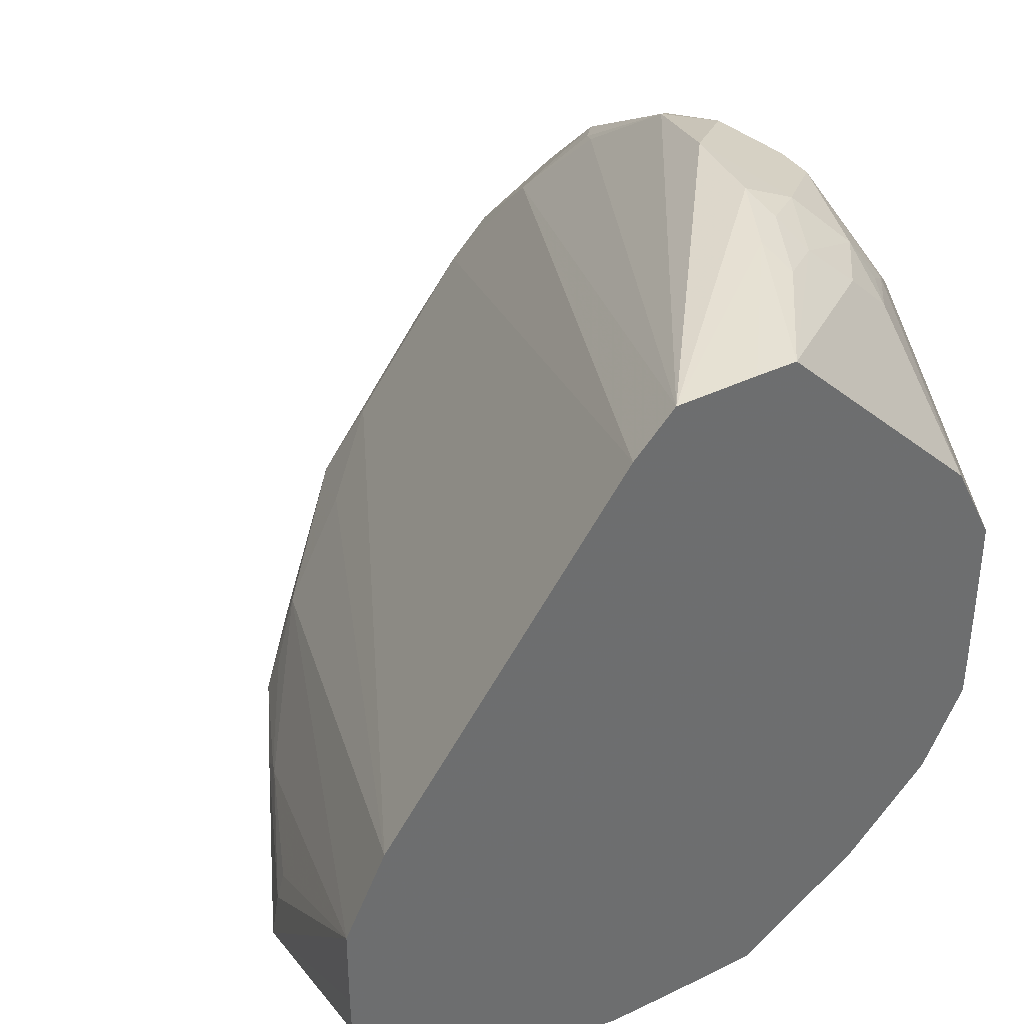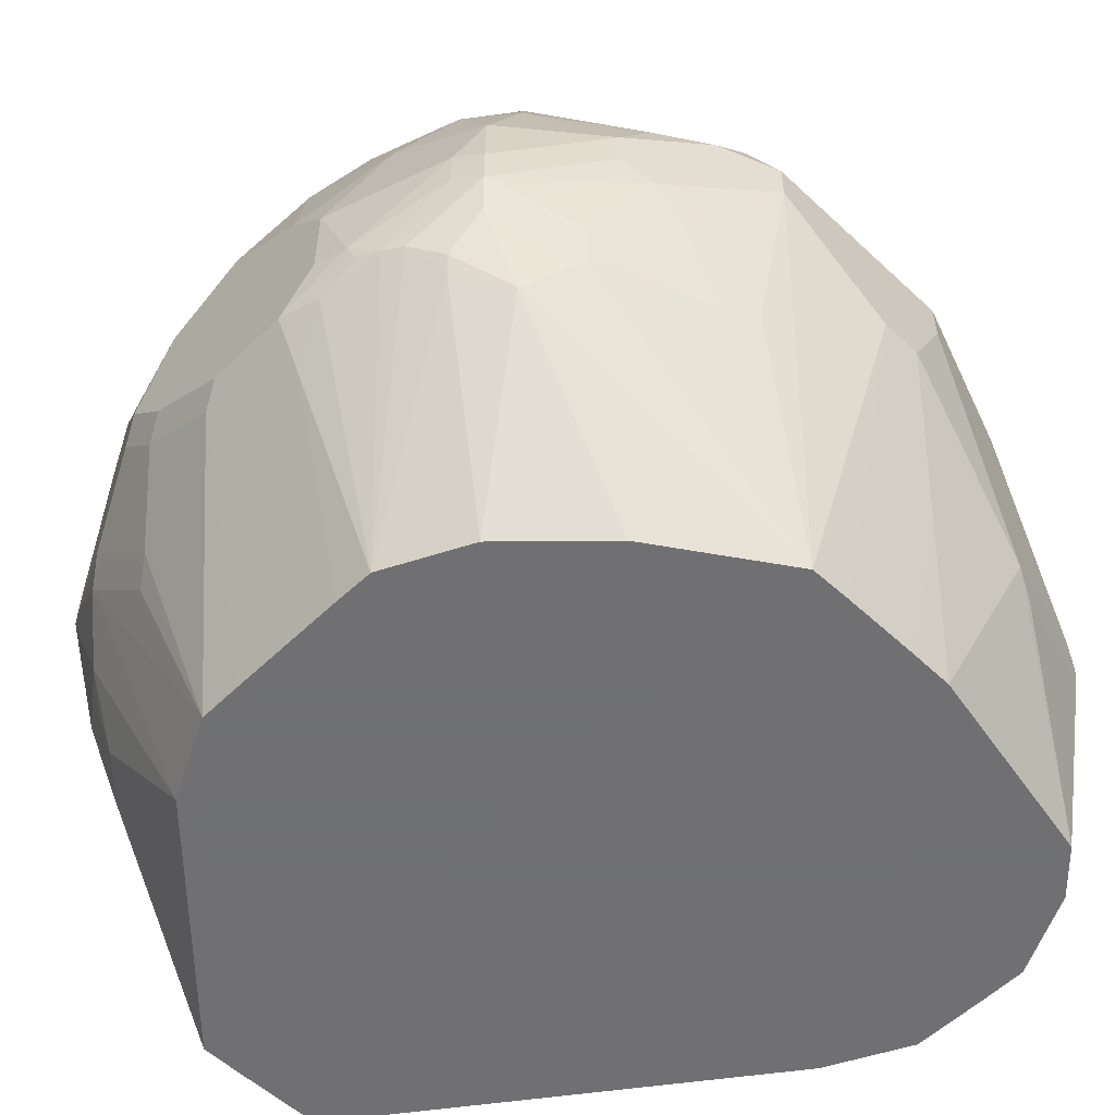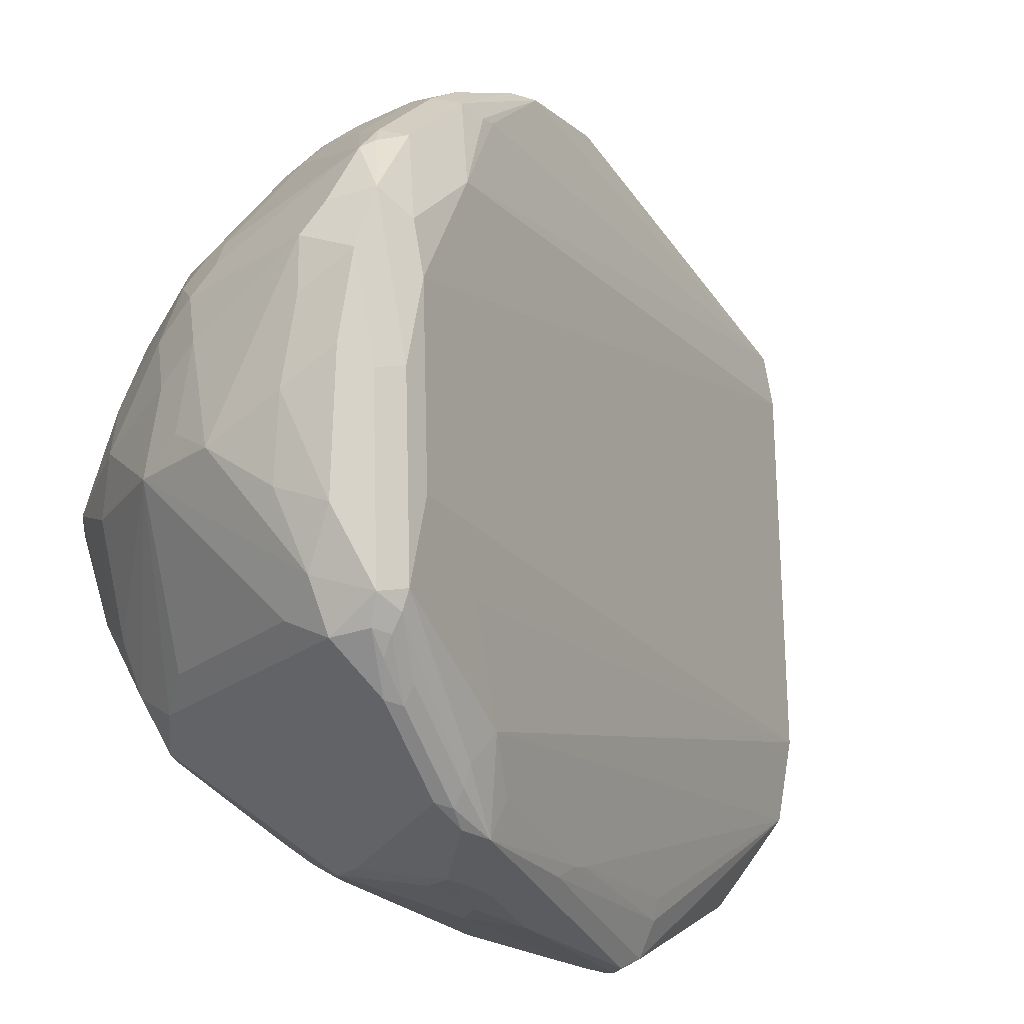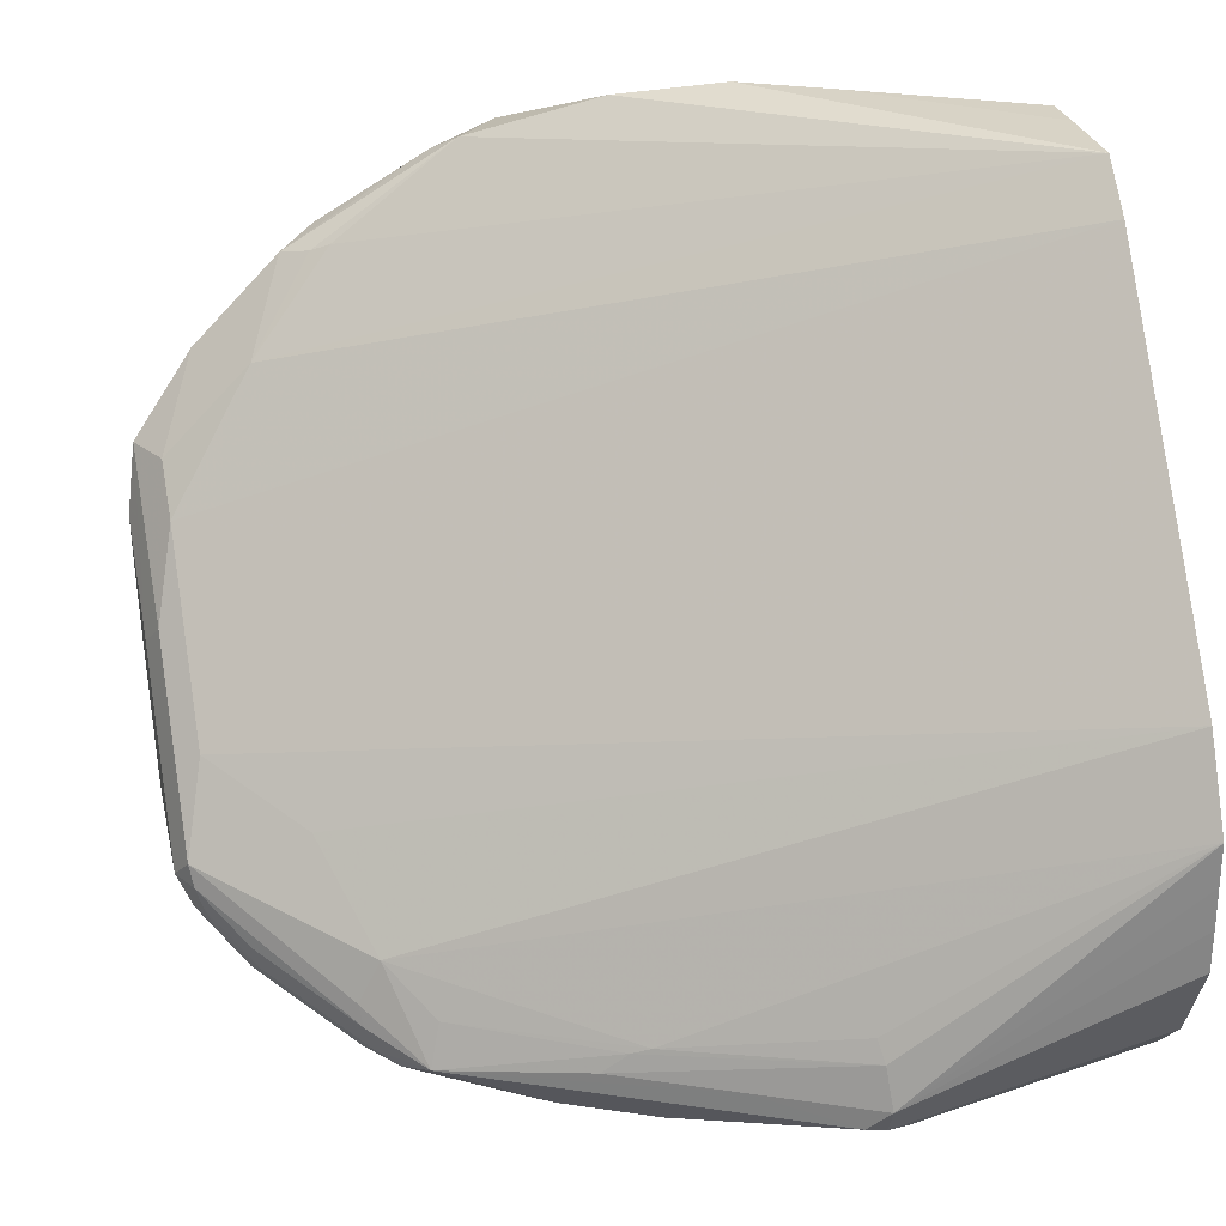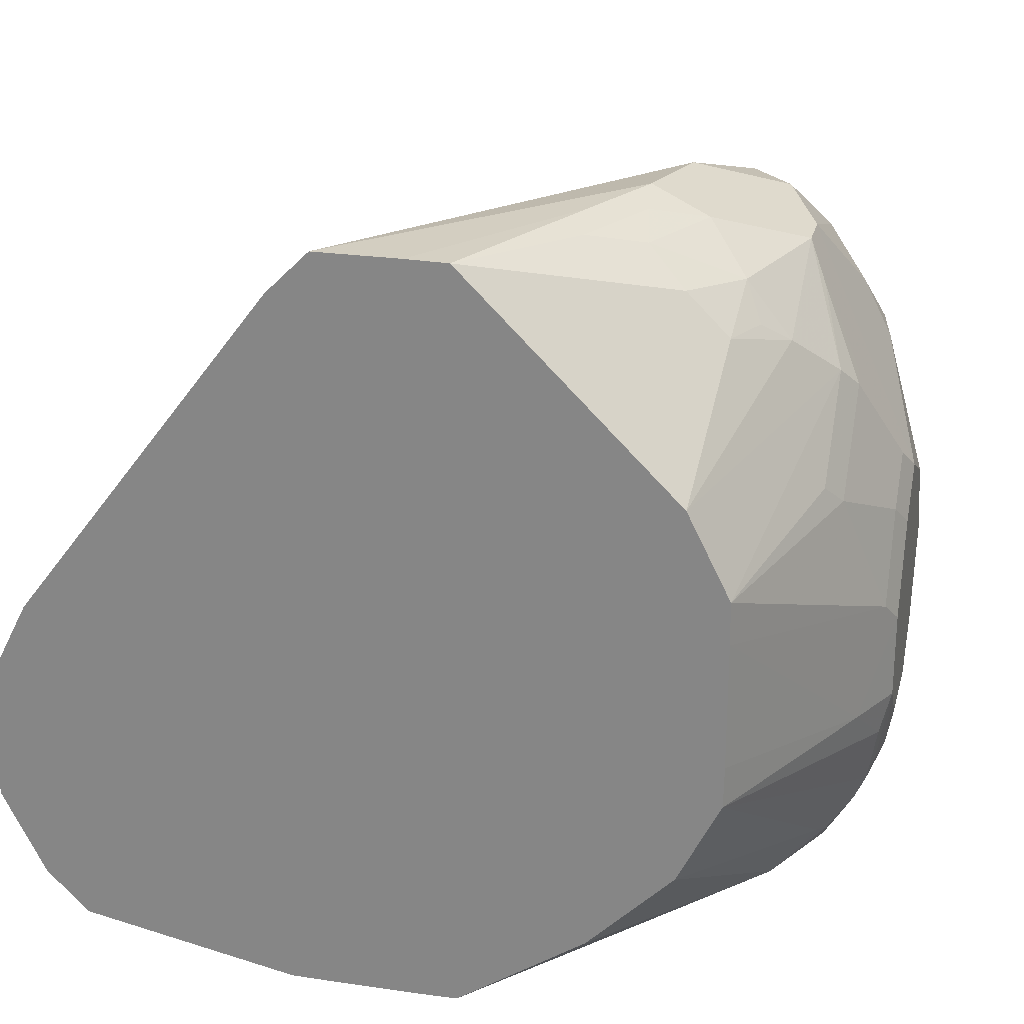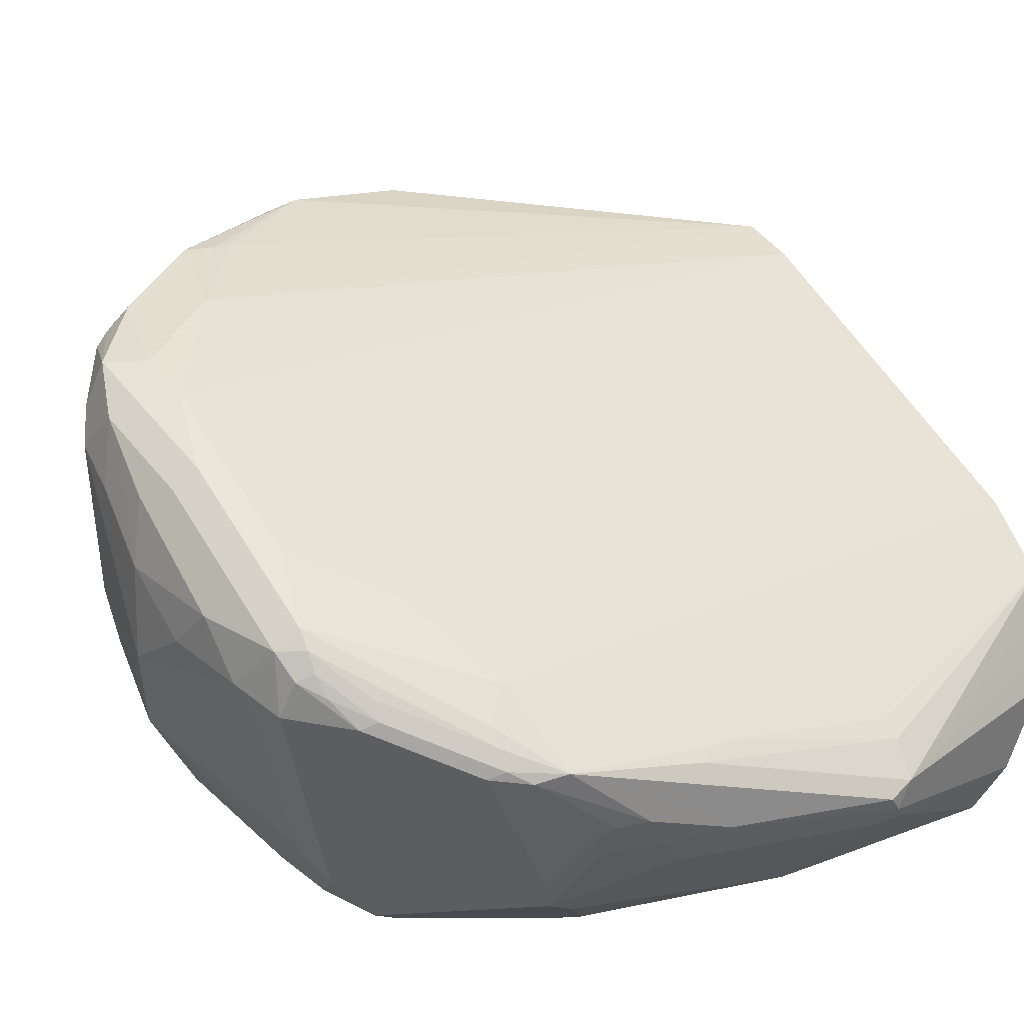
<metadata>
{"format":"obj","ext":"obj","renderer":"f3d","projection":"perspective","resolution":1024,"background":"white","views":[{"elev":38.6,"azim":-31.6,"up":"+Z"},{"elev":-55.0,"azim":135.5,"up":"+Y"},{"elev":76.2,"azim":-144.5,"up":"+Y"},{"elev":27.8,"azim":-103.8,"up":"+Z"},{"elev":25.1,"azim":13.5,"up":"+Z"},{"elev":-13.3,"azim":-147.1,"up":"+Z"}]}
</metadata>
<code>
v 0.2331 -0.1257 0.3059
v 0.2335 -0.1257 0.6283
v 0.03611 -0.1257 0.4129
v 0.2156 -0.1257 0.6286
v 0.162 -0.1257 0.6105
v 0.05414 -0.1257 0.4669
v 0.03618 -0.1257 0.4309
v 0.0539 -0.01796 0.3234
v 0.05841 -0.01572 0.3414
v 0.06288 -0.01345 0.3503
v 0.09583 0.05989 0.3354
v 0.1527 0.1482 0.3503
v 0.1886 0.1662 0.3863
v 0.2066 0.2111 0.3683
v 0.2246 0.2021 0.4042
v 0.2785 0.2021 0.4761
v 0.2605 0.2111 0.4402
v 0.2695 0.2156 0.4312
v 0.2156 0.2156 0.3593
v 0.3054 0.2156 0.4671
v 0.3144 0.2111 0.494
v 0.2964 0.2021 0.494
v 0.3234 0.1856 0.527
v 0.3324 0.1886 0.5165
v 0.3368 0.1796 0.5232
v 0.3353 0.1916 0.509
v 0.3503 0.1527 0.5255
v 0.3503 0.1168 0.5614
v 0.3368 0.1437 0.5591
v 0.3234 0.1497 0.5629
v 0.3234 0.1677 0.5449
v 0.2964 0.1662 0.53
v 0.3144 0.1392 0.5659
v 0.3144 0.08083 0.6063
v 0.3234 0.08982 0.5996
v 0.3324 0.1347 0.5704
v 0.3473 0.08982 0.5808
v 0.3683 0.09878 0.5434
v 0.3683 0.1168 0.5255
v 0.3713 0.1198 0.509
v 0.3727 0.1078 0.5232
v 0.3727 0.08982 0.5412
v 0.3952 0.05392 0.485
v 0.3773 0.07184 0.5389
v 0.3653 0.07184 0.5629
v 0.3473 0.03593 0.5988
v 0.3952 0.01798 0.503
v 0.3952 2.644e-05 0.3952
v 0.3952 0.05392 0.4132
v 0.3952 0.07184 0.4491
v 0.3773 0.1078 0.503
v 0.3773 0.1257 0.4491
v 0.3773 0.1257 0.4312
v 0.3773 0.08982 0.3773
v 0.3683 0.1347 0.4042
v 0.3653 0.1497 0.4252
v 0.3623 0.1467 0.4102
v 0.3473 0.1677 0.4072
v 0.3503 0.1527 0.3863
v 0.3623 0.1108 0.3563
v 0.3683 0.06291 0.3324
v 0.3503 0.09878 0.3324
v 0.3324 0.1527 0.3503
v 0.3144 0.08083 0.2965
v 0.3293 0.05989 0.2994
v 0.2934 0.07784 0.2815
v 0.2695 0.07184 0.2695
v 0.2695 0.05392 0.2695
v 0.2156 0.01798 0.2695
v 0.2695 -0.01796 0.2875
v 0.3054 0.01574 0.292
v 0.3174 0.02996 0.2935
v 0.3293 0.04194 0.2994
v 0.3713 0.02996 0.3294
v 0.3713 0.01201 0.3294
v 0.3353 -0.005978 0.3114
v 0.3324 -0.02244 0.3144
v 0.3144 0.0135 0.2965
v 0.3234 -0.0202 0.3099
v 0.2814 -0.02393 0.2935
v 0.3503 -0.04042 0.3324
v 0.3683 -0.004484 0.3324
v 0.3713 -0.02393 0.3473
v 0.3683 -0.03143 0.3503
v 0.3817 -0.01572 0.3593
v 0.3862 -0.01345 0.3683
v 0.3409 -0.1257 0.4137
v 0.3907 -0.0202 0.3952
v 0.3892 -0.01195 0.3773
v 0.3952 -0.01796 0.4132
v 0.3922 -0.002991 0.3803
v 0.3773 0.01798 0.3414
v 0.3773 0.03593 0.3414
v 0.3952 0.03593 0.3952
v 0.3862 0.06291 0.3863
v 0.3952 2.644e-05 0.485
v 0.3952 -0.01796 0.4491
v 0.3832 -0.04191 0.4132
v 0.3411 -0.1257 0.4314
v 0.3411 -0.1257 0.485
v 0.341 -0.1257 0.503
v 0.3907 -0.02692 0.4581
v 0.3907 -0.008965 0.494
v 0.3727 -0.0449 0.512
v 0.366 -0.05389 0.521
v 0.366 -0.01796 0.5569
v 0.3727 -0.008965 0.5479
v 0.3548 0.008988 0.5838
v 0.3713 2.644e-05 0.5509
v 0.3907 0.008988 0.512
v 0.3473 0.01798 0.5988
v 0.3481 -0.03591 0.5749
v 0.323 -0.1257 0.5389
v 0.3278 -0.06285 0.5838
v 0.3099 -0.06285 0.6018
v 0.3293 -0.03591 0.5988
v 0.3368 -0.0449 0.5838
v 0.3114 -0.01796 0.6168
v 0.2934 -0.05389 0.6168
v 0.2897 -0.03591 0.6243
v 0.2717 -0.07185 0.6243
v 0.2695 -0.05389 0.6287
v 0.2874 -0.01796 0.6287
v 0.2964 0.02697 0.6243
v 0.3324 0.06291 0.6063
v 0.1799 -0.1257 0.6285
v 0.3114 0.1317 0.5689
v 0.3229 -0.1257 0.3777
v 0.287 -0.1257 0.3418
v 0.2154 -0.1257 0.3056
v 0.1797 -0.05389 0.2875
v 0.1976 0.01798 0.2695
v 0.1258 -0.03591 0.2875
v 0.1617 -0.1257 0.3058
v 0.1798 -0.1257 0.3056
v 0.07193 -0.1257 0.3238
v 0.1168 -0.0449 0.292
v 0.07187 -0.01796 0.3054
v 0.1258 0.05392 0.2875
v 0.1797 0.07184 0.2695
v 0.1797 0.05392 0.2695
v 0.2216 0.2036 0.3354
v 0.1557 0.1557 0.3114
v 0.1737 0.08382 0.2755
v 0.1415 0.1437 0.3099
v 0.1378 0.1018 0.2935
v 0.1303 0.09878 0.2965
v 0.1235 0.07184 0.292
v 0.1437 0.08982 0.2875
v 0.1018 0.05392 0.2994
v 0.1198 0.08982 0.2994
v 0.1303 0.1347 0.3144
v 0.1482 0.1527 0.3144
v 0.1917 0.1916 0.3294
v 0.2096 0.2096 0.3473
v 0.1999 0.2021 0.3414
v 0.1842 0.1886 0.3324
v 0.1857 0.1916 0.3414
v 0.1497 0.1557 0.3234
v 0.1527 0.1572 0.3324
v 0.1348 0.1302 0.3324
v 0.09884 0.06736 0.3324
v 0.1018 0.07784 0.3234
v 0.07785 0.02996 0.3234
v 0.05841 -0.008965 0.3144
v 0.05991 -0.01796 0.3114
v 0.05433 -0.1257 0.3414
v 0.03636 -0.1257 0.3773
v 0.03611 -0.1257 0.3953
v 0.06288 -0.02692 0.3099
v 0.2036 0.2096 0.3593
v 0.2021 0.2066 0.3503
v 0.2425 0.2066 0.3503
v 0.2425 0.1886 0.3324
v 0.2785 0.1168 0.2965
v 0.2755 0.0958 0.2815
v 0.3114 0.1856 0.3713
v 0.2755 0.2036 0.3713
v 0.2964 0.2066 0.4042
v 0.2515 0.2156 0.3773
v 0.2874 0.2156 0.4312
v 0.3144 0.2066 0.4402
v 0.3293 0.2036 0.4611
v 0.3293 0.2036 0.4791
v 0.3653 0.1497 0.4432
v 0.3713 0.1377 0.4551
v 0.3293 0.1677 0.3713
f 144 145 143
f 146 145 144
f 146 149 148
f 146 148 147
f 144 143 140
f 146 147 145
f 140 143 142
f 130 1 134
f 140 67 141
f 140 141 133
f 140 133 139
f 139 133 138
f 138 133 137
f 137 133 136
f 134 136 133
f 134 1 136
f 146 144 149
f 135 131 130
f 140 142 67
f 144 140 149
f 154 143 153
f 148 149 139
f 160 152 12
f 160 12 14
f 125 124 111
f 160 14 159
f 160 159 152
f 153 152 159
f 153 159 158
f 153 158 157
f 154 153 157
f 140 139 149
f 154 157 156
f 154 155 142
f 154 142 143
f 145 153 143
f 145 152 153
f 145 151 152
f 147 151 145
f 147 148 151
f 148 150 151
f 148 139 150
f 154 156 155
f 135 130 134
f 119 2 115
f 131 134 133
f 122 126 4
f 126 5 4
f 6 5 16
f 22 17 16
f 22 16 32
f 32 16 5
f 32 5 126
f 32 126 127
f 32 127 33
f 34 33 127
f 34 127 126
f 34 126 124
f 125 111 46
f 125 46 37
f 125 37 36
f 125 36 35
f 125 35 34
f 161 12 152
f 125 34 124
f 122 123 126
f 123 124 126
f 122 4 2
f 121 122 2
f 131 133 132
f 131 132 69
f 131 69 130
f 130 69 1
f 91 92 93
f 129 128 1
f 129 1 81
f 129 81 128
f 84 128 81
f 135 134 131
f 84 85 87
f 99 101 87
f 87 101 128
f 128 101 1
f 101 2 1
f 106 113 101
f 113 2 101
f 115 2 113
f 119 115 116
f 119 121 2
f 84 87 128
f 161 11 12
f 178 179 177
f 162 9 11
f 184 20 21
f 26 21 24
f 26 184 21
f 185 184 26
f 186 185 26
f 186 26 40
f 186 40 52
f 186 52 53
f 186 53 56
f 186 56 185
f 185 56 184
f 184 56 183
f 184 183 20
f 182 20 183
f 182 183 179
f 182 179 20
f 181 20 179
f 181 179 180
f 181 180 20
f 40 26 27
f 40 51 52
f 40 41 51
f 51 41 43
f 118 111 124
f 132 133 141
f 132 141 69
f 67 69 141
f 158 172 157
f 157 172 156
f 156 172 155
f 66 63 64
f 67 142 176
f 19 20 180
f 67 176 66
f 179 183 177
f 59 60 63
f 59 63 58
f 187 58 63
f 187 63 177
f 187 177 58
f 58 177 183
f 56 57 58
f 56 58 183
f 66 176 63
f 162 11 161
f 19 180 173
f 178 180 179
f 138 137 170
f 138 170 166
f 167 166 170
f 167 170 136
f 167 136 168
f 168 136 3
f 169 168 3
f 8 169 3
f 8 168 169
f 8 167 168
f 8 166 167
f 8 165 166
f 8 164 165
f 8 9 164
f 163 164 9
f 163 152 164
f 162 161 152
f 162 152 163
f 162 163 9
f 137 136 170
f 139 138 166
f 139 166 150
f 165 150 166
f 178 177 173
f 173 177 63
f 174 173 63
f 175 174 63
f 175 63 176
f 175 176 142
f 175 142 174
f 174 142 173
f 142 19 173
f 178 173 180
f 142 155 19
f 171 14 19
f 171 19 172
f 171 172 158
f 171 158 159
f 171 159 14
f 136 1 3
f 151 150 152
f 164 152 165
f 165 152 150
f 19 155 172
f 118 124 123
f 89 91 90
f 120 123 122
f 50 52 51
f 50 51 43
f 50 43 49
f 49 43 48
f 43 47 48
f 44 47 43
f 44 46 47
f 44 45 46
f 45 37 46
f 45 38 37
f 42 38 45
f 42 45 44
f 42 44 43
f 42 43 41
f 42 41 38
f 39 38 41
f 39 41 40
f 39 40 27
f 39 27 28
f 50 53 52
f 39 28 38
f 50 49 53
f 55 53 54
f 68 72 71
f 68 71 70
f 68 70 1
f 68 1 69
f 68 69 67
f 68 67 65
f 65 67 66
f 65 66 64
f 65 64 62
f 62 64 63
f 62 63 60
f 62 60 61
f 60 54 61
f 55 54 60
f 55 60 59
f 55 59 58
f 55 58 57
f 55 57 56
f 55 56 53
f 53 49 54
f 28 37 38
f 28 36 37
f 28 29 36
f 15 16 17
f 15 6 16
f 13 6 15
f 13 15 14
f 13 14 12
f 13 12 6
f 7 6 12
f 7 12 11
f 10 7 11
f 10 11 9
f 10 9 7
f 7 9 8
f 7 8 3
f 7 3 6
f 6 3 5
f 5 3 4
f 4 3 2
f 2 3 1
f 120 118 123
f 15 17 14
f 18 14 17
f 18 19 14
f 18 20 19
f 30 36 29
f 30 35 36
f 30 34 35
f 30 33 34
f 30 32 33
f 30 31 32
f 31 22 32
f 23 22 31
f 25 23 31
f 68 73 72
f 25 31 30
f 25 29 28
f 25 28 27
f 25 26 24
f 25 24 23
f 23 24 21
f 23 21 22
f 22 21 17
f 18 17 21
f 18 21 20
f 25 30 29
f 68 65 73
f 25 27 26
f 73 74 75
f 107 105 104
f 107 104 110
f 107 110 47
f 107 47 109
f 107 109 108
f 107 108 106
f 107 106 105
f 105 106 101
f 105 101 104
f 102 104 101
f 102 103 104
f 102 97 103
f 100 98 97
f 100 97 102
f 100 102 101
f 100 101 99
f 100 99 98
f 98 99 87
f 98 87 88
f 110 104 103
f 98 88 90
f 110 103 47
f 97 96 103
f 120 122 121
f 73 65 74
f 120 121 119
f 120 119 118
f 118 119 116
f 118 116 111
f 112 111 116
f 117 114 112
f 117 112 116
f 117 116 114
f 114 116 115
f 114 115 113
f 114 113 112
f 112 113 106
f 112 106 111
f 108 111 106
f 111 109 46
f 109 47 46
f 96 48 47
f 103 96 47
f 98 90 97
f 108 109 111
f 90 48 96
f 82 77 75
f 82 75 85
f 83 82 85
f 83 85 84
f 83 84 81
f 83 81 82
f 82 81 77
f 77 81 1
f 79 77 80
f 75 77 76
f 80 77 1
f 71 79 80
f 71 77 79
f 78 77 71
f 78 71 72
f 78 72 77
f 72 76 77
f 97 90 96
f 72 75 76
f 73 75 72
f 71 80 70
f 86 85 75
f 80 1 70
f 86 88 87
f 95 54 49
f 95 61 54
f 86 87 85
f 94 61 95
f 94 95 49
f 94 49 48
f 94 91 93
f 94 93 61
f 65 62 61
f 74 65 61
f 94 48 91
f 74 93 75
f 91 48 90
f 75 93 92
f 86 75 92
f 89 88 86
f 86 92 91
f 89 90 88
f 74 61 93
f 89 86 91

</code>
